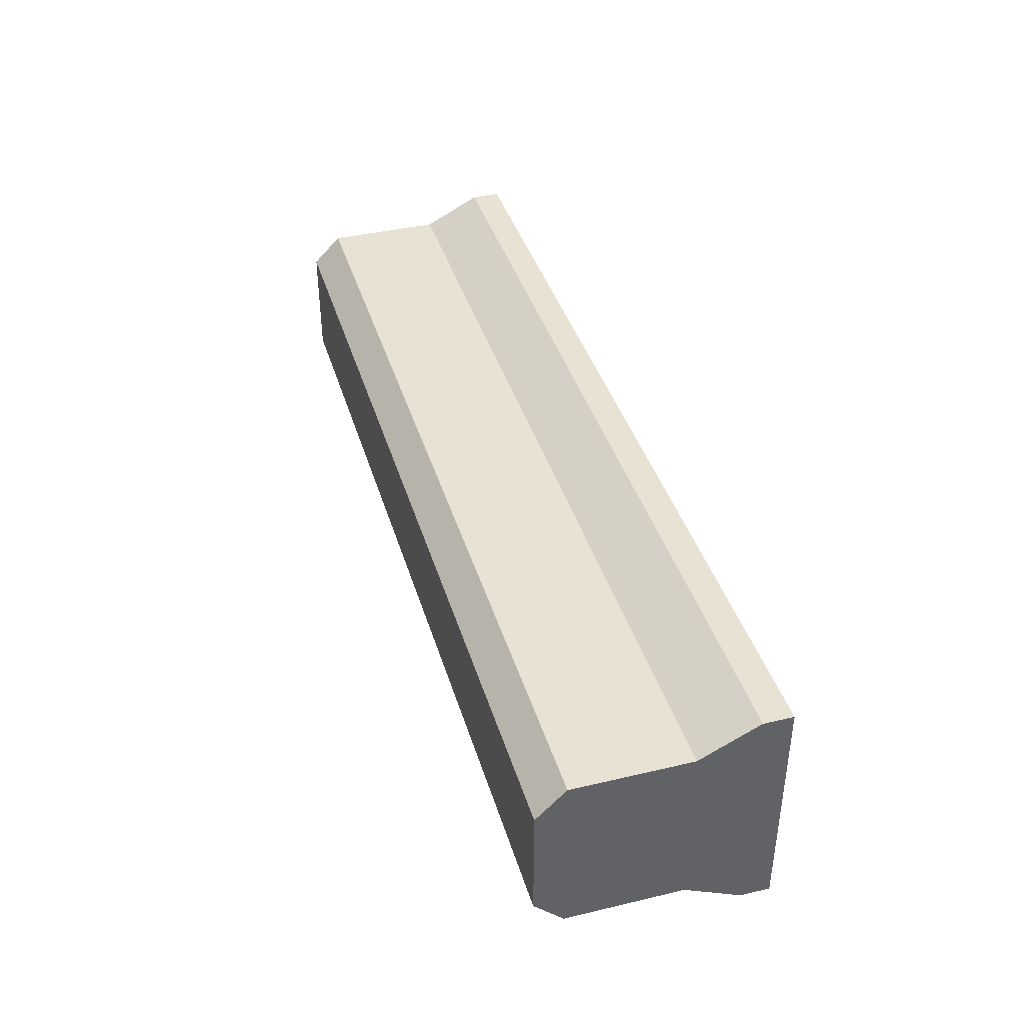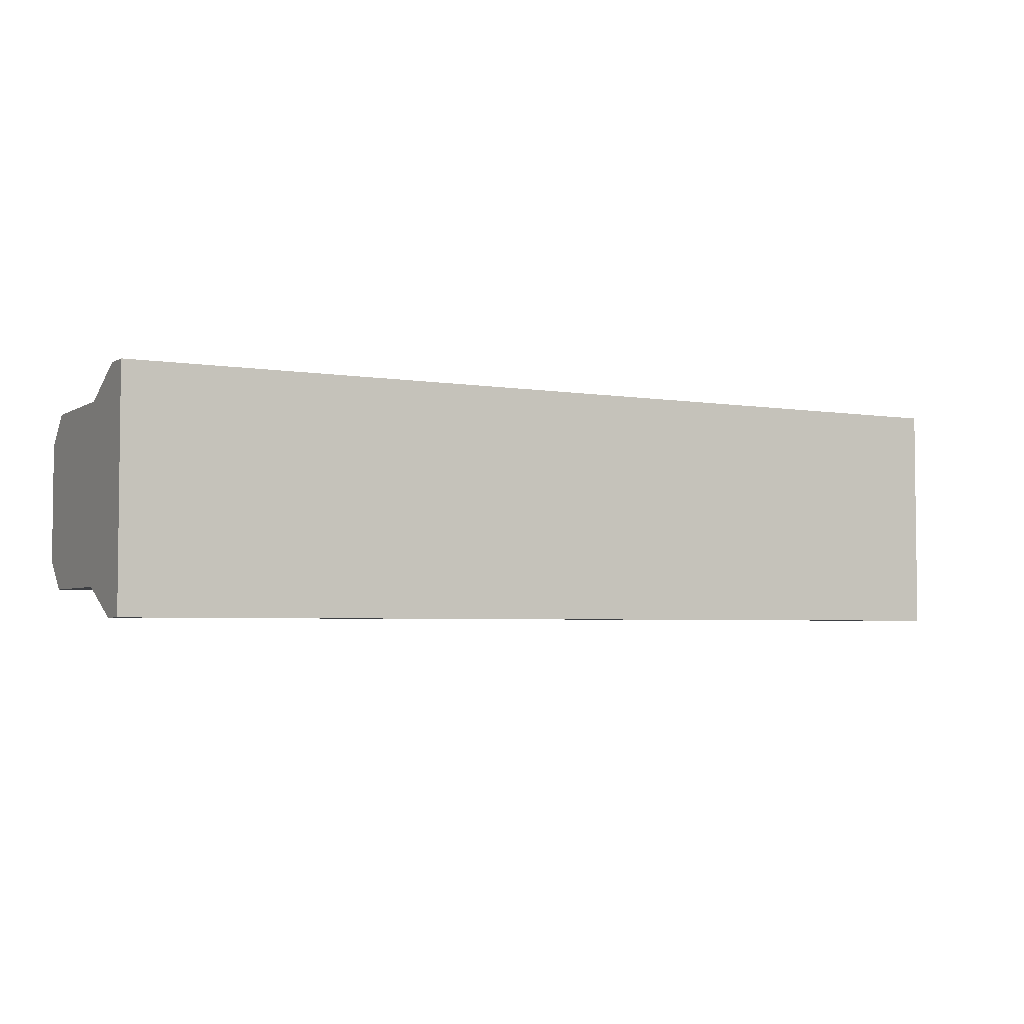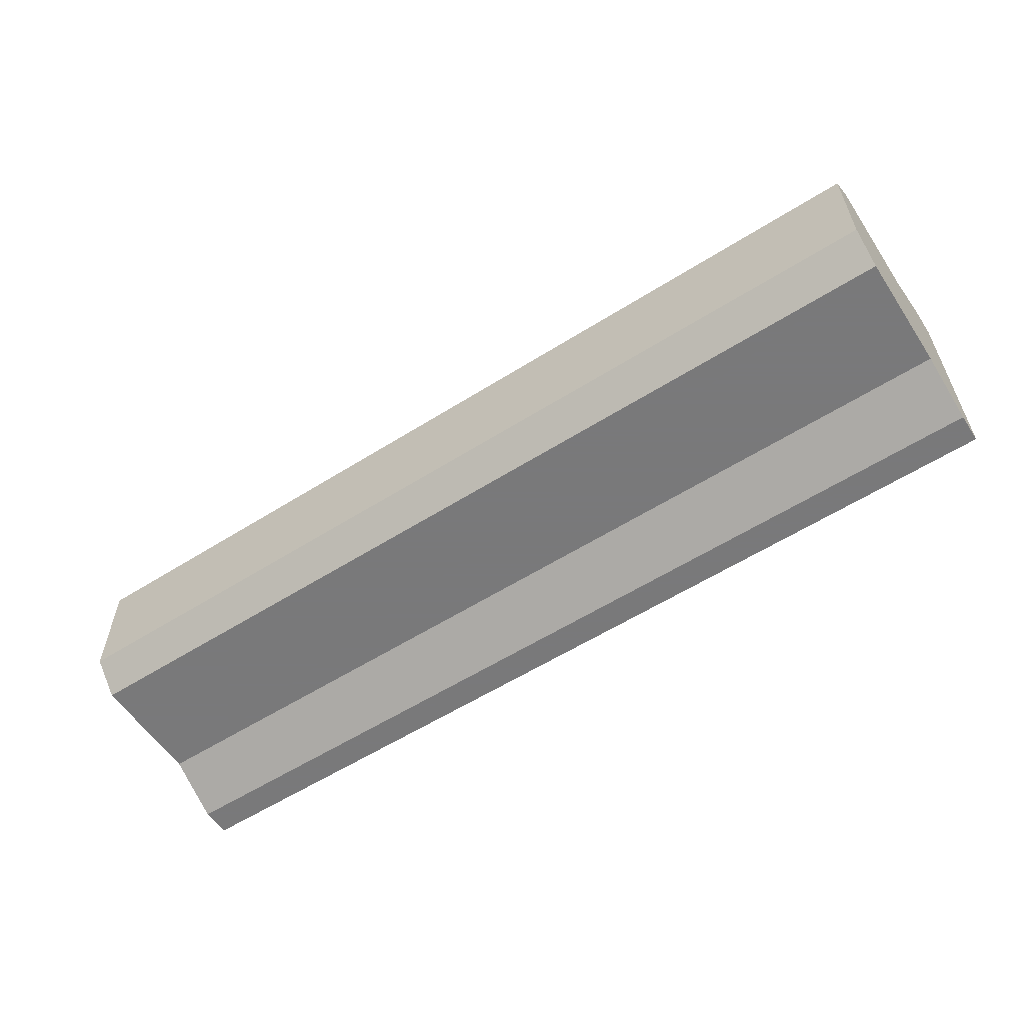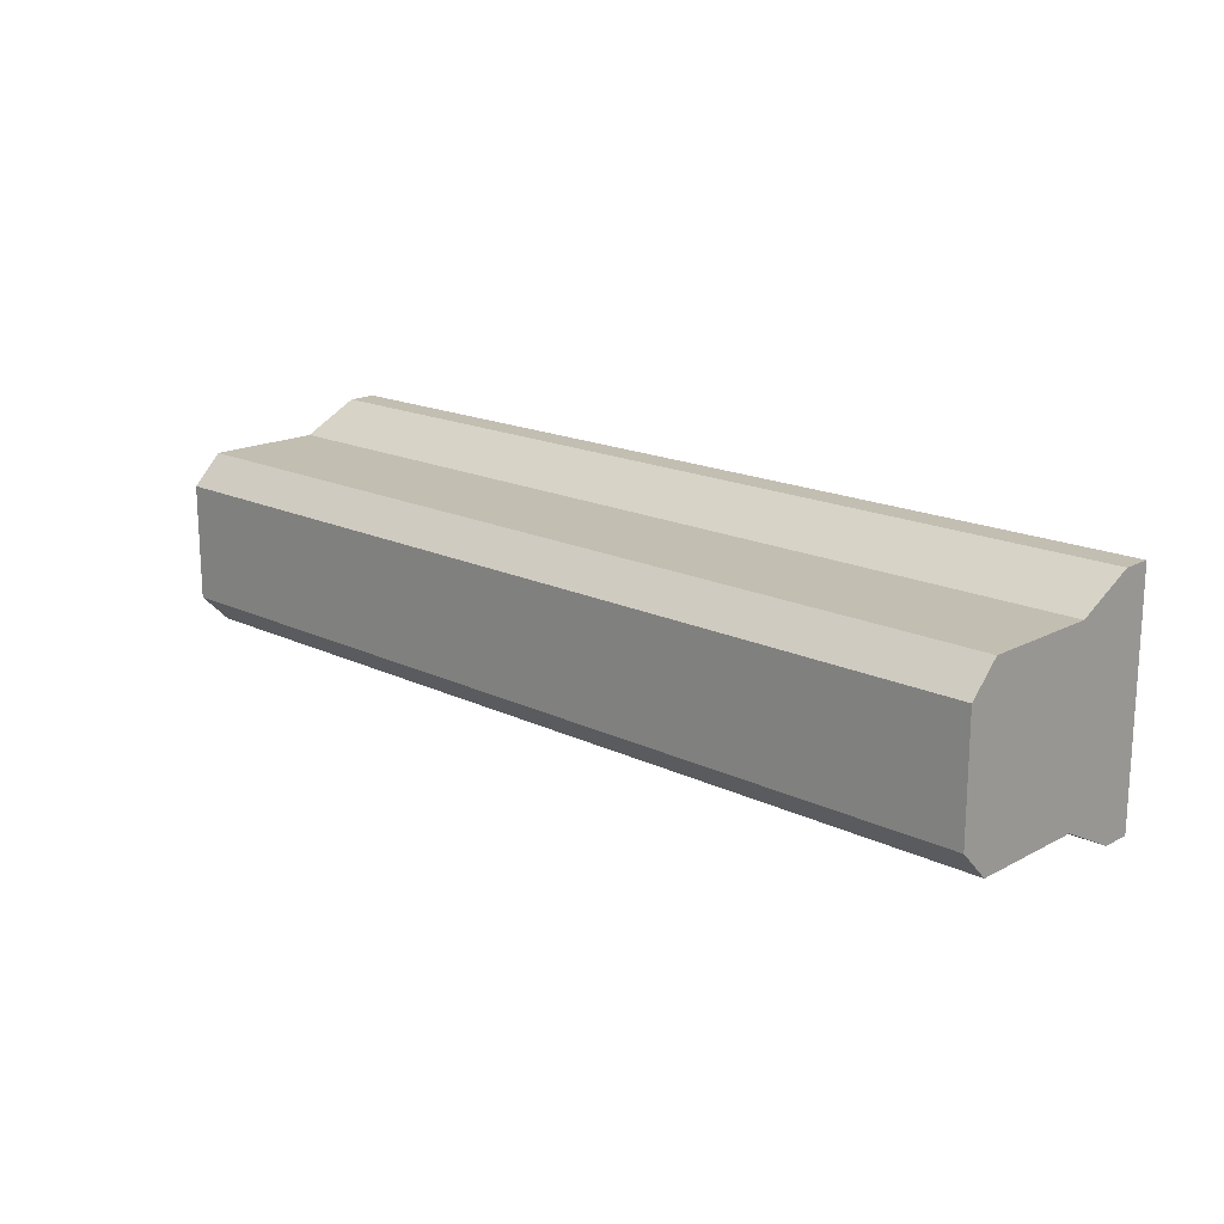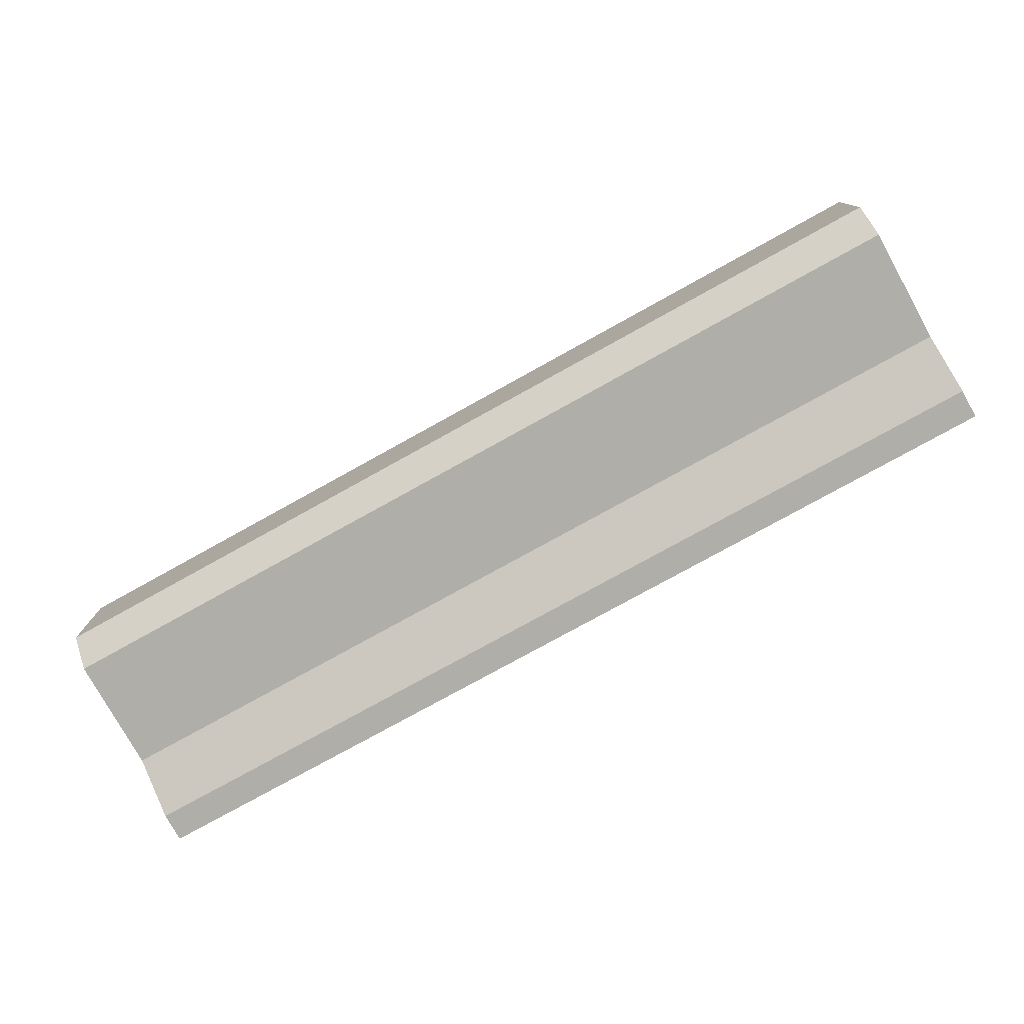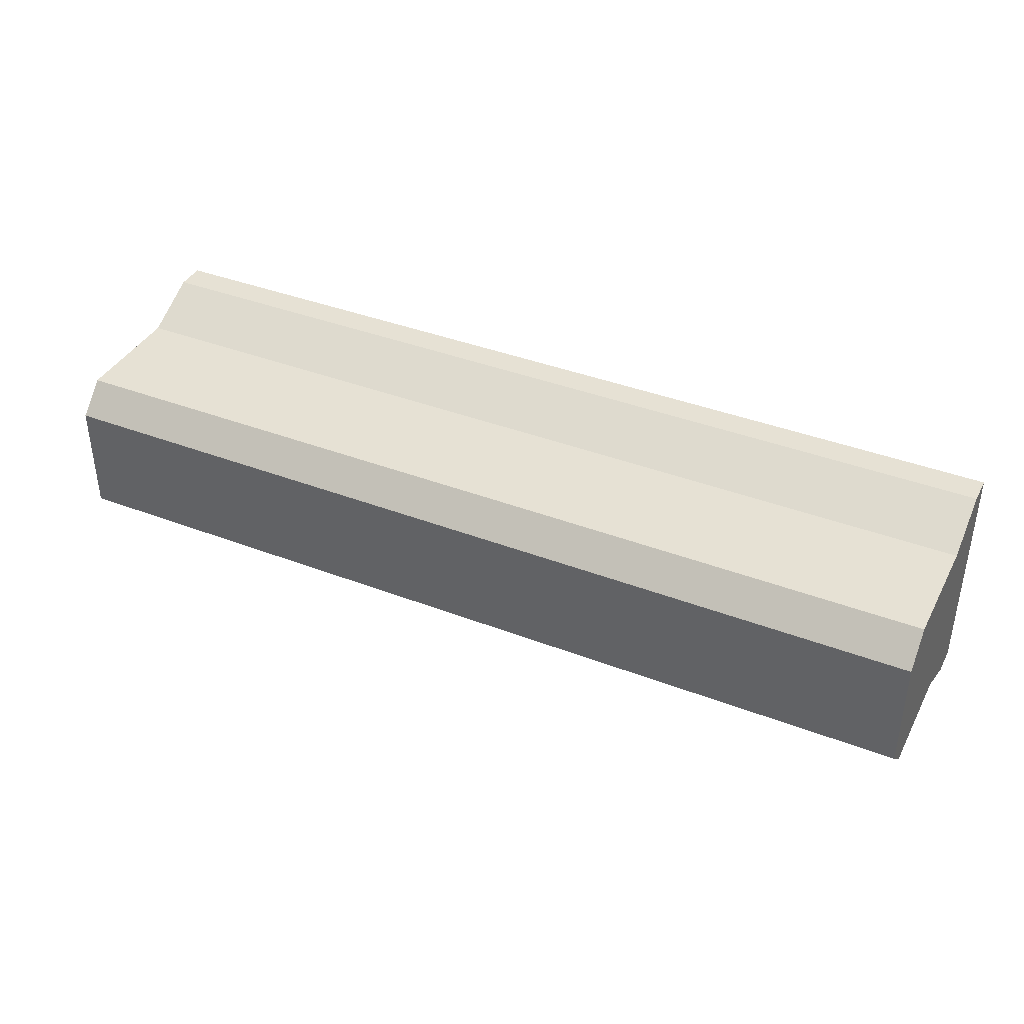
<metadata>
{"format":"obj","ext":"obj","renderer":"f3d","projection":"perspective","resolution":1024,"background":"white","views":[{"elev":39.8,"azim":73.7,"up":"+Z"},{"elev":-3.9,"azim":151.2,"up":"+Z"},{"elev":-57.8,"azim":33.2,"up":"+Z"},{"elev":17.3,"azim":43.7,"up":"+Z"},{"elev":-77.5,"azim":29.0,"up":"+Z"},{"elev":39.0,"azim":25.7,"up":"+Z"}]}
</metadata>
<code>
o Facade_Top_Type1.001_Cube.090
v -1 -0.5 0.125
v -1 -0.5 -0.125
v 1 -0.5 0.125
v 1 -0.5 -0.125
v -1 -0.4375 0.1875
v -1 -0.4375 -0.1875
v 1 -0.4375 0.1875
v 1 -0.4375 -0.1875
v -1 -0.1875 0.1875
v -1 -0.1875 -0.1875
v 1 -0.1875 0.1875
v 1 -0.1875 -0.1875
v -1 -0.0625 0.25
v -1 -0.0625 -0.25
v 1 -0.0625 0.25
v 1 -0.0625 -0.25
v -1 0 0.25
v -1 0 -0.25
v 1 0 0.25
v 1 0 -0.25
f 2 4 3 1
f 2 1 5 6
f 5 7 11 9
f 1 3 7 5
f 4 2 6 8
f 3 4 8 7
f 11 12 16 15
f 8 6 10 12
f 7 8 12 11
f 6 5 9 10
f 13 15 19 17
f 10 9 13 14
f 9 11 15 13
f 12 10 14 16
f 20 18 17 19
f 16 14 18 20
f 15 16 20 19
f 14 13 17 18

</code>
